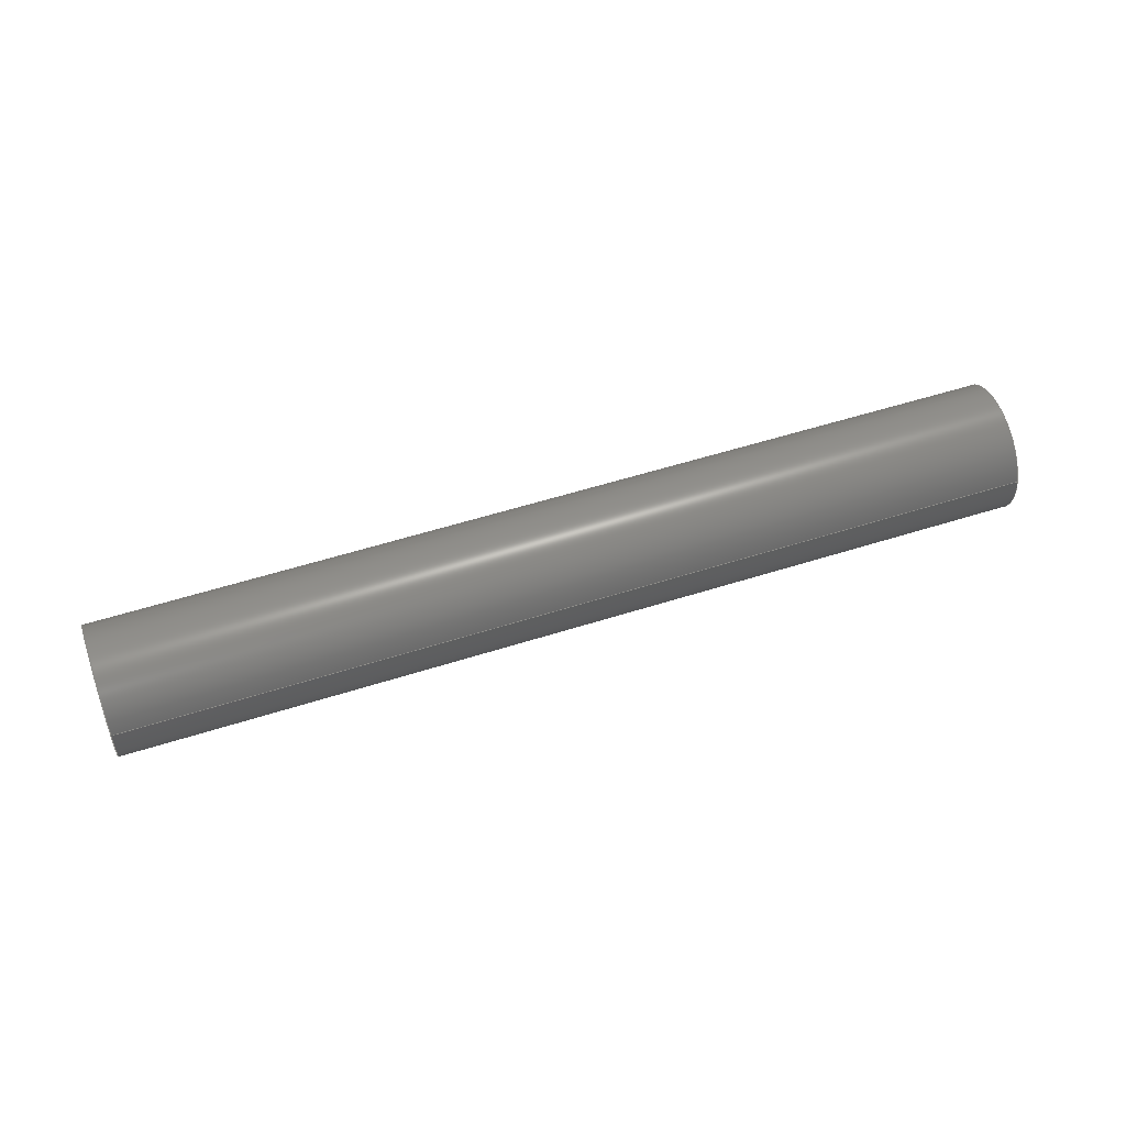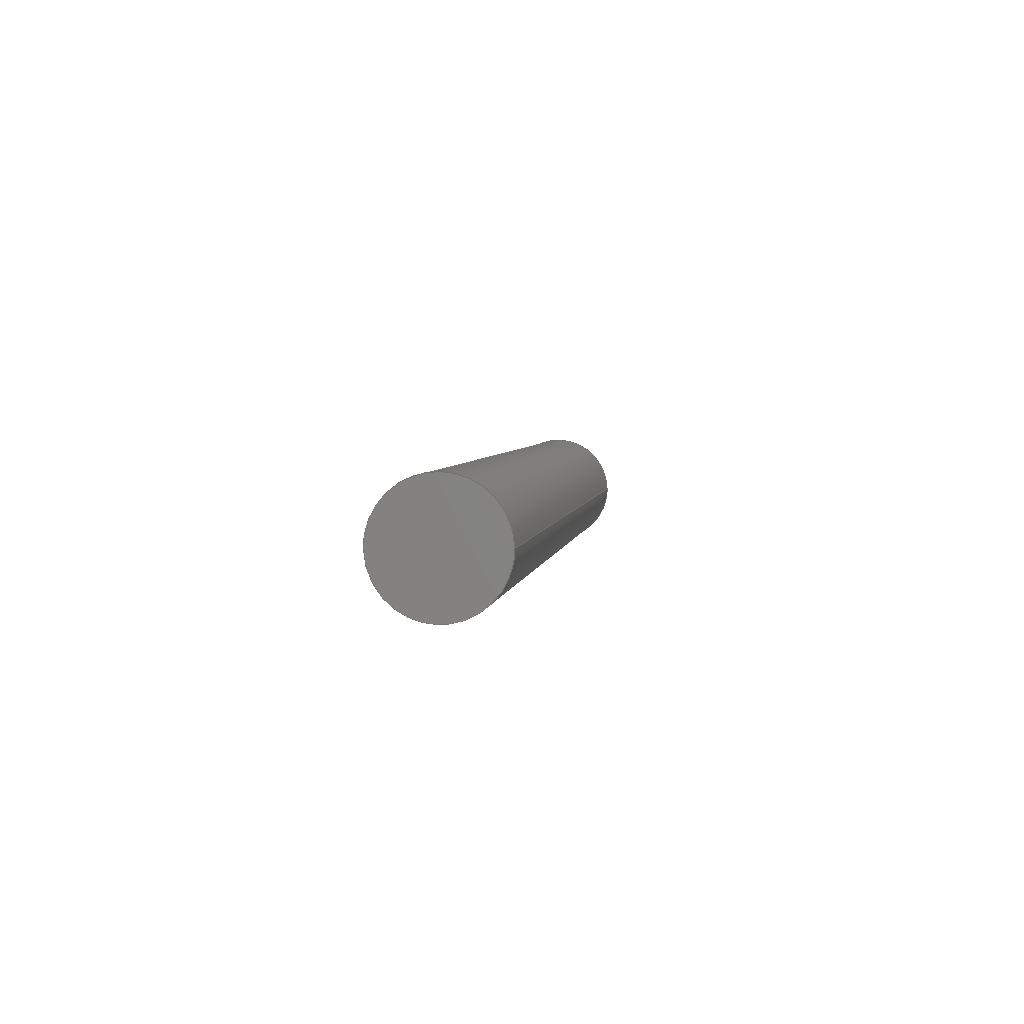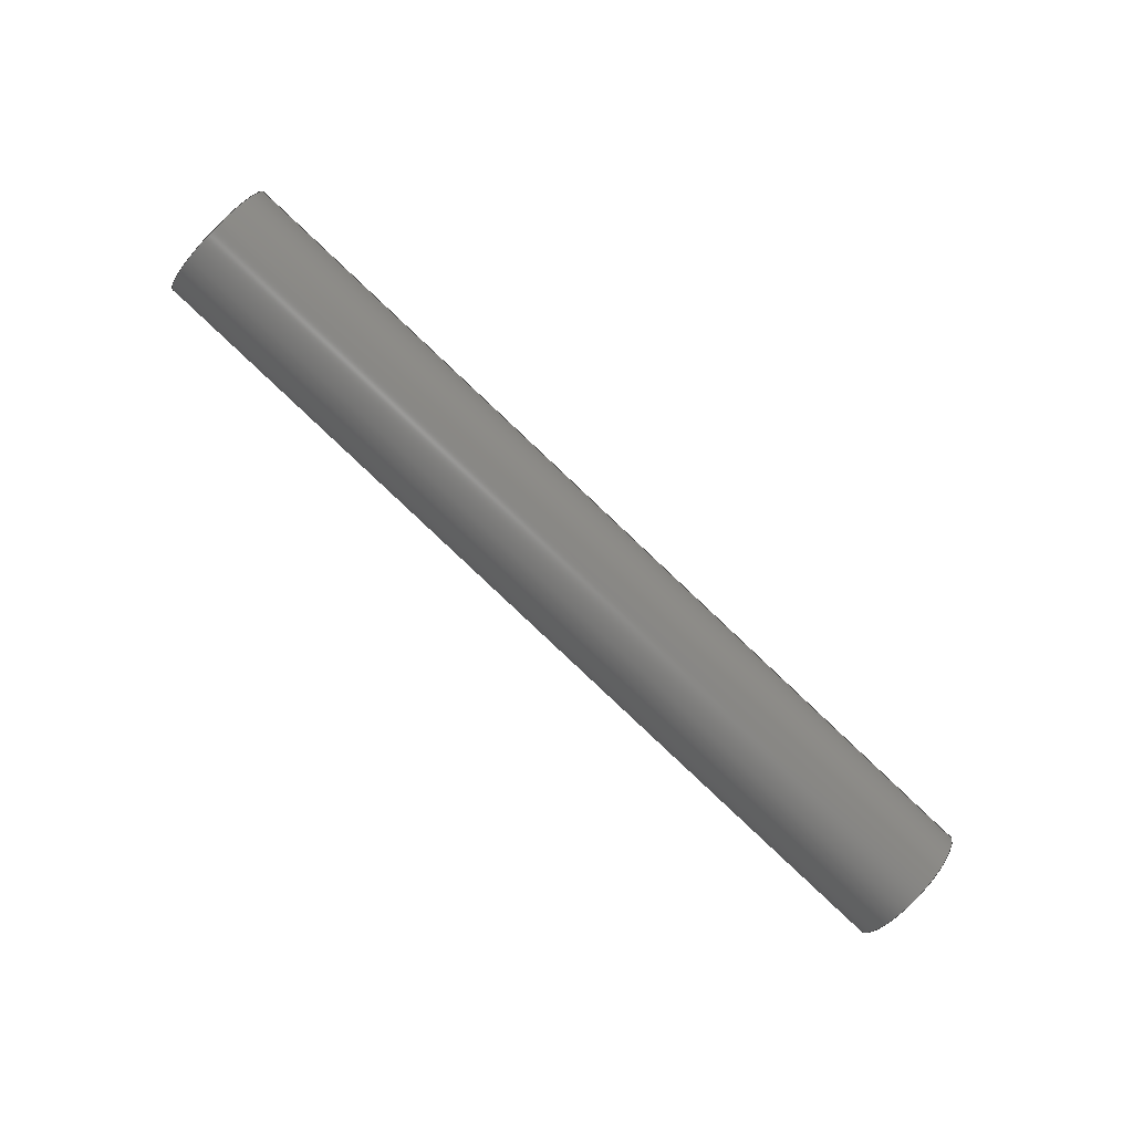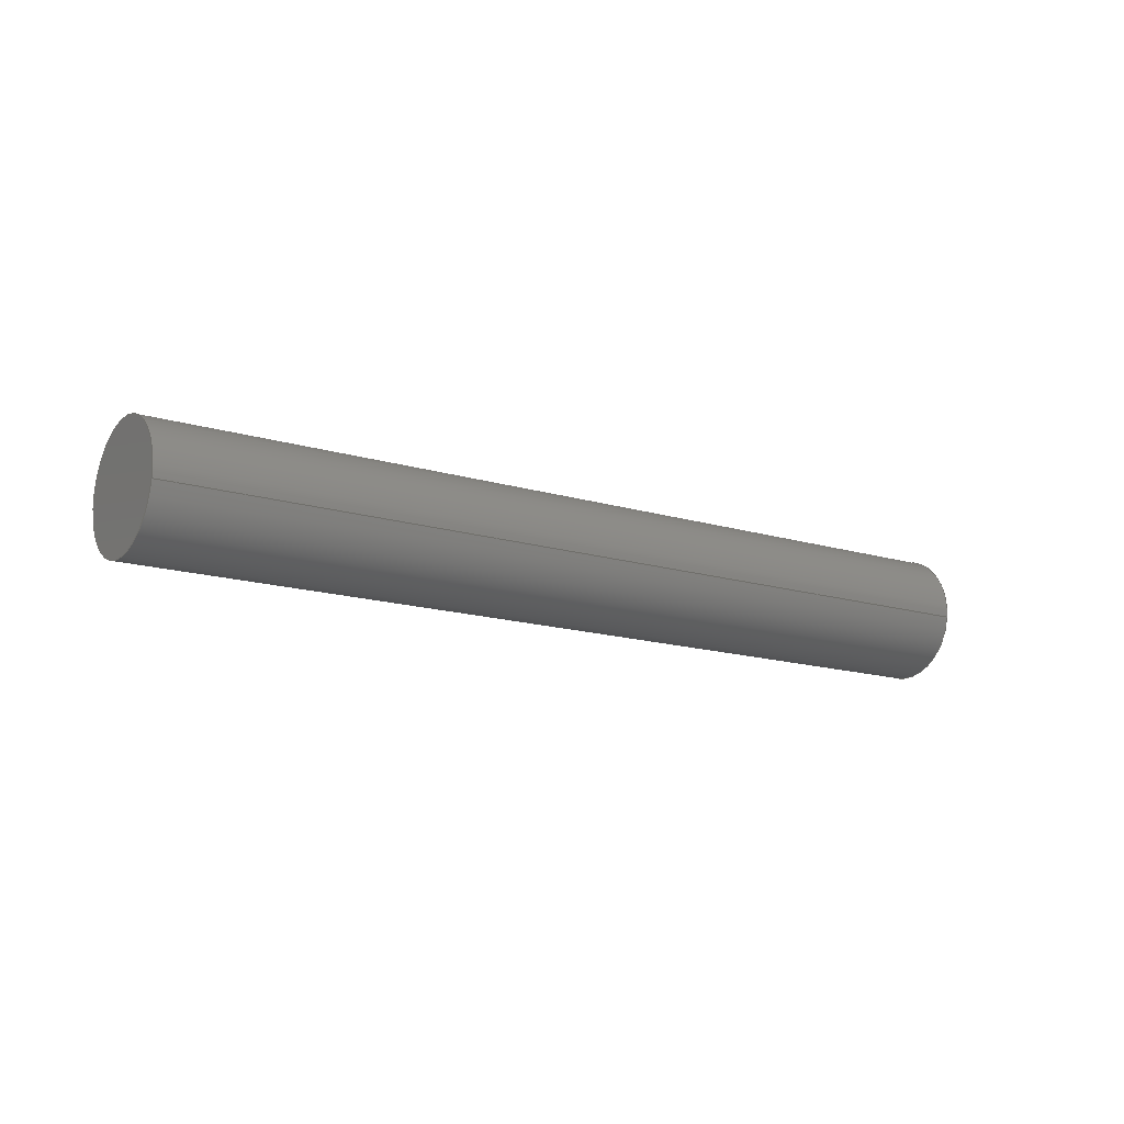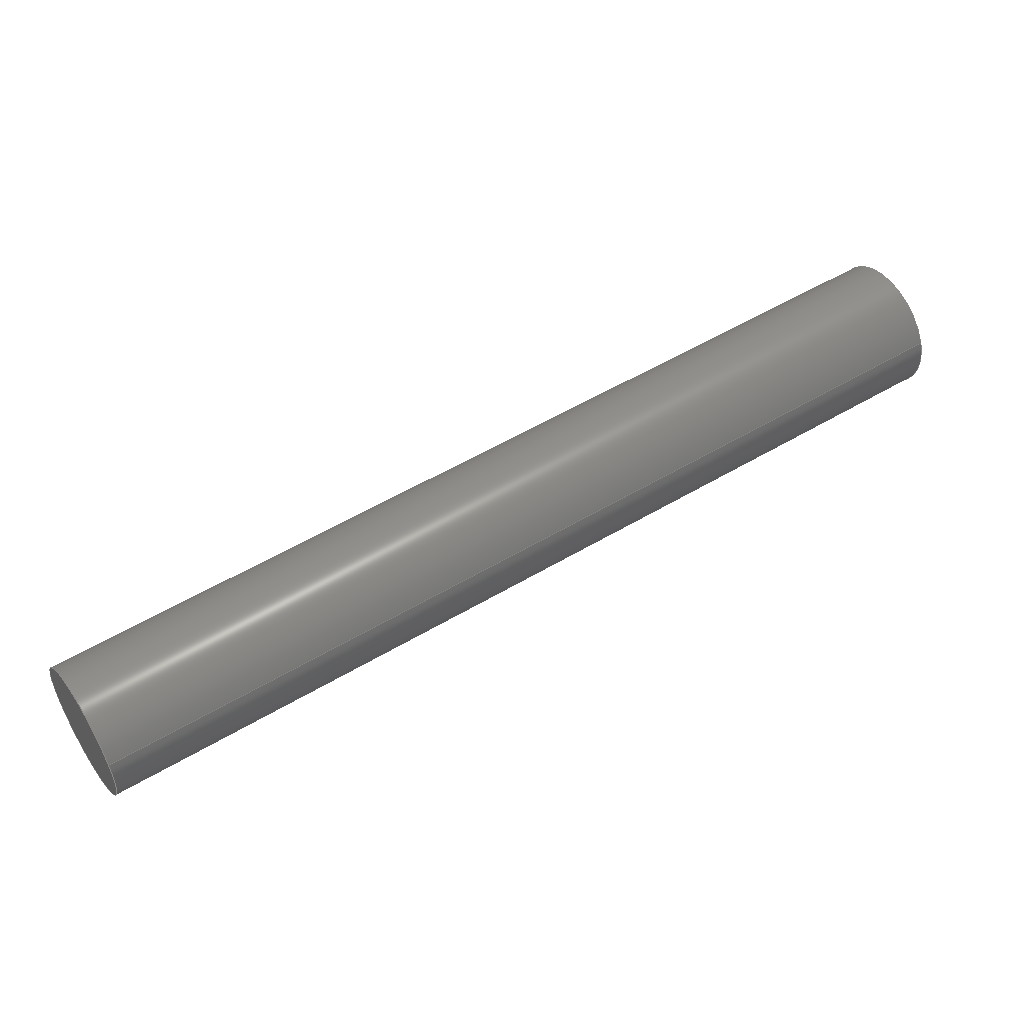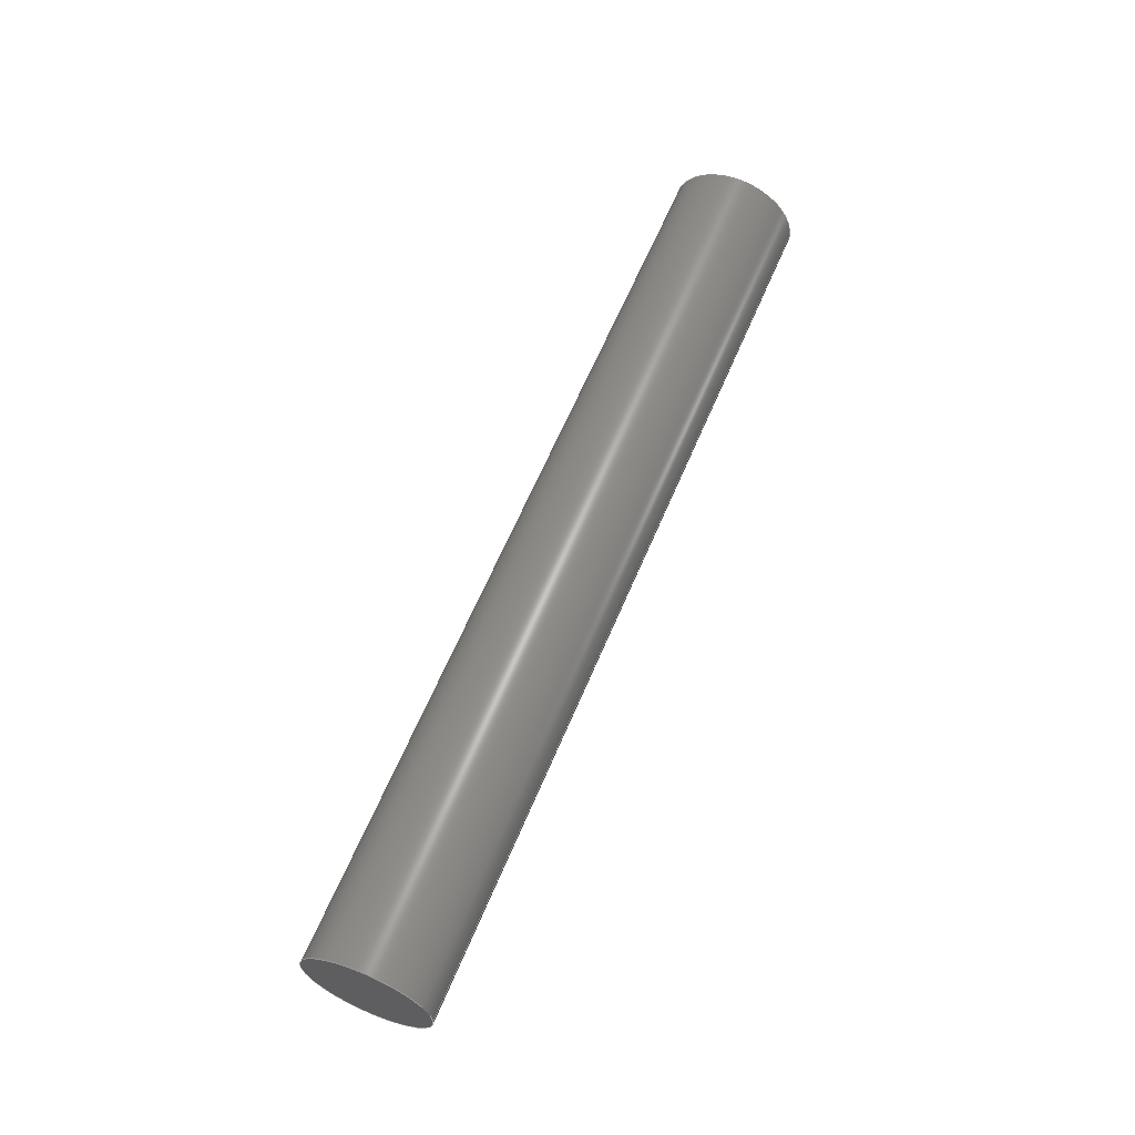
<metadata>
{"format":"step","ext":"stp","renderer":"f3d","projection":"perspective","resolution":1024,"background":"white","views":[{"elev":38.8,"azim":12.4,"up":"+Z"},{"elev":-1.1,"azim":-51.7,"up":"+Z"},{"elev":-77.8,"azim":167.6,"up":"+Z"},{"elev":-5.8,"azim":176.6,"up":"+Z"},{"elev":-59.5,"azim":7.7,"up":"+Y"},{"elev":56.8,"azim":-36.7,"up":"+Z"}]}
</metadata>
<code>
ISO-10303-21;
DATA;
#1=SHAPE_REPRESENTATION_RELATIONSHIP('','',#68,#4);
#2=PRESENTATION_LAYER_ASSIGNMENT('Screw construct::lines::dist','',(#3));
#3=MANIFOLD_SOLID_BREP('brep_1',#5);
#4=ADVANCED_BREP_SHAPE_REPRESENTATION('brep_rep_0',(#3,#72),#67);
#5=CLOSED_SHELL('',(#6,#7,#8,#9));
#6=ADVANCED_FACE('',(#10),#48,.T.);
#7=ADVANCED_FACE('',(#11),#46,.T.);
#8=ADVANCED_FACE('',(#12),#47,.T.);
#9=ADVANCED_FACE('',(#13),#49,.T.);
#10=FACE_OUTER_BOUND('',#14,.T.);
#11=FACE_OUTER_BOUND('',#15,.T.);
#12=FACE_OUTER_BOUND('',#16,.T.);
#13=FACE_OUTER_BOUND('',#17,.T.);
#14=EDGE_LOOP('',(#18,#19,#20,#21));
#15=EDGE_LOOP('',(#22,#23));
#16=EDGE_LOOP('',(#24,#25));
#17=EDGE_LOOP('',(#26,#27,#28,#29));
#18=ORIENTED_EDGE('',*,*,#33,.T.);
#19=ORIENTED_EDGE('',*,*,#32,.F.);
#20=ORIENTED_EDGE('',*,*,#31,.F.);
#21=ORIENTED_EDGE('',*,*,#30,.T.);
#22=ORIENTED_EDGE('',*,*,#34,.F.);
#23=ORIENTED_EDGE('',*,*,#30,.F.);
#24=ORIENTED_EDGE('',*,*,#32,.T.);
#25=ORIENTED_EDGE('',*,*,#35,.T.);
#26=ORIENTED_EDGE('',*,*,#34,.T.);
#27=ORIENTED_EDGE('',*,*,#31,.T.);
#28=ORIENTED_EDGE('',*,*,#35,.F.);
#29=ORIENTED_EDGE('',*,*,#33,.F.);
#30=EDGE_CURVE('',#42,#44,#36,.T.);
#31=EDGE_CURVE('',#42,#43,#37,.T.);
#32=EDGE_CURVE('',#43,#45,#38,.T.);
#33=EDGE_CURVE('',#44,#45,#39,.T.);
#34=EDGE_CURVE('',#44,#42,#40,.T.);
#35=EDGE_CURVE('',#45,#43,#41,.T.);
#36=(
BOUNDED_CURVE()
B_SPLINE_CURVE(2,(#106,#107,#108,#109,#110),.UNSPECIFIED.,.F.,.F.)
B_SPLINE_CURVE_WITH_KNOTS((3,2,3),(0,3.142,6.283),
 .UNSPECIFIED.)
CURVE()
GEOMETRIC_REPRESENTATION_ITEM()
RATIONAL_B_SPLINE_CURVE((1,0.7071,1,0.7071,1))
REPRESENTATION_ITEM('')
);
#37=(
BOUNDED_CURVE()
B_SPLINE_CURVE(1,(#111,#112),.UNSPECIFIED.,.F.,.F.)
B_SPLINE_CURVE_WITH_KNOTS((2,2),(0,28.53),.UNSPECIFIED.)
CURVE()
GEOMETRIC_REPRESENTATION_ITEM()
RATIONAL_B_SPLINE_CURVE((1,1))
REPRESENTATION_ITEM('')
);
#38=(
BOUNDED_CURVE()
B_SPLINE_CURVE(2,(#113,#114,#115,#116,#117),.UNSPECIFIED.,.F.,.F.)
B_SPLINE_CURVE_WITH_KNOTS((3,2,3),(0,3.142,6.283),
 .UNSPECIFIED.)
CURVE()
GEOMETRIC_REPRESENTATION_ITEM()
RATIONAL_B_SPLINE_CURVE((1,0.7071,1,0.7071,1))
REPRESENTATION_ITEM('')
);
#39=(
BOUNDED_CURVE()
B_SPLINE_CURVE(1,(#118,#119),.UNSPECIFIED.,.F.,.F.)
B_SPLINE_CURVE_WITH_KNOTS((2,2),(0,28.53),.UNSPECIFIED.)
CURVE()
GEOMETRIC_REPRESENTATION_ITEM()
RATIONAL_B_SPLINE_CURVE((1,1))
REPRESENTATION_ITEM('')
);
#40=(
BOUNDED_CURVE()
B_SPLINE_CURVE(2,(#120,#121,#122,#123,#124),.UNSPECIFIED.,.F.,.F.)
B_SPLINE_CURVE_WITH_KNOTS((3,2,3),(6.283,9.425,12.57),
 .UNSPECIFIED.)
CURVE()
GEOMETRIC_REPRESENTATION_ITEM()
RATIONAL_B_SPLINE_CURVE((1,0.7071,1,0.7071,1))
REPRESENTATION_ITEM('')
);
#41=(
BOUNDED_CURVE()
B_SPLINE_CURVE(2,(#125,#126,#127,#128,#129),.UNSPECIFIED.,.F.,.F.)
B_SPLINE_CURVE_WITH_KNOTS((3,2,3),(6.283,9.425,12.57),
 .UNSPECIFIED.)
CURVE()
GEOMETRIC_REPRESENTATION_ITEM()
RATIONAL_B_SPLINE_CURVE((1,0.7071,1,0.7071,1))
REPRESENTATION_ITEM('')
);
#42=VERTEX_POINT('',#102);
#43=VERTEX_POINT('',#103);
#44=VERTEX_POINT('',#104);
#45=VERTEX_POINT('',#105);
#46=PLANE('',#70);
#47=PLANE('',#71);
#48=(
BOUNDED_SURFACE()
B_SPLINE_SURFACE(2,1,((#80,#81),(#82,#83),(#84,#85),(#86,#87),(#88,#89)),
 .UNSPECIFIED.,.F.,.F.,.F.)
B_SPLINE_SURFACE_WITH_KNOTS((3,2,3),(2,2),(0,3.142,6.283),
(0,28.53),.UNSPECIFIED.)
GEOMETRIC_REPRESENTATION_ITEM()
RATIONAL_B_SPLINE_SURFACE(((1,1),(0.7071,0.7071),
(1,1),(0.7071,0.7071),(1,1)))
REPRESENTATION_ITEM('')
SURFACE()
);
#49=(
BOUNDED_SURFACE()
B_SPLINE_SURFACE(2,1,((#92,#93),(#94,#95),(#96,#97),(#98,#99),(#100,
#101)),.UNSPECIFIED.,.F.,.F.,.F.)
B_SPLINE_SURFACE_WITH_KNOTS((3,2,3),(2,2),(6.283,9.425,
12.57),(0,28.53),.UNSPECIFIED.)
GEOMETRIC_REPRESENTATION_ITEM()
RATIONAL_B_SPLINE_SURFACE(((1,1),(0.7071,0.7071),
(1,1),(0.7071,0.7071),(1,1)))
REPRESENTATION_ITEM('')
SURFACE()
);
#50=SHAPE_DEFINITION_REPRESENTATION(#51,#68);
#51=PRODUCT_DEFINITION_SHAPE('Document','',#53);
#52=PRODUCT_DEFINITION_CONTEXT('3D Mechanical Parts',#57,'design');
#53=PRODUCT_DEFINITION('A','First version',#54,#52);
#54=PRODUCT_DEFINITION_FORMATION_WITH_SPECIFIED_SOURCE('A',
'First version',#59,.MADE.);
#55=PRODUCT_RELATED_PRODUCT_CATEGORY('tool','tool',(#59));
#56=APPLICATION_PROTOCOL_DEFINITION('Draft International Standard',
'automotive_design',1999,#57);
#57=APPLICATION_CONTEXT(
'data for automotive mechanical design processes');
#58=PRODUCT_CONTEXT('3D Mechanical Parts',#57,'mechanical');
#59=PRODUCT('Document','Document','Rhino converted to STEP',(#58));
#60=(
LENGTH_UNIT()
NAMED_UNIT(*)
SI_UNIT(.MILLI.,.METRE.)
);
#61=(
NAMED_UNIT(*)
PLANE_ANGLE_UNIT()
SI_UNIT($,.RADIAN.)
);
#62=DIMENSIONAL_EXPONENTS(0,0,0,0,0,0,0);
#63=PLANE_ANGLE_MEASURE_WITH_UNIT(PLANE_ANGLE_MEASURE(0.01745),#61);
#64=(
CONVERSION_BASED_UNIT('DEGREES',#63)
NAMED_UNIT(#62)
PLANE_ANGLE_UNIT()
);
#65=(
NAMED_UNIT(*)
SI_UNIT($,.STERADIAN.)
SOLID_ANGLE_UNIT()
);
#66=UNCERTAINTY_MEASURE_WITH_UNIT(LENGTH_MEASURE(0.001),#60,
'DISTANCE_ACCURACY_VALUE',
'Maximum model space distance between geometric entities at asserted c
onnectivities');
#67=(
GEOMETRIC_REPRESENTATION_CONTEXT(3)
GLOBAL_UNCERTAINTY_ASSIGNED_CONTEXT((#66))
GLOBAL_UNIT_ASSIGNED_CONTEXT((#65,#64,#60))
REPRESENTATION_CONTEXT('ID1','3D')
);
#68=SHAPE_REPRESENTATION('Document',(#69,#72),#67);
#69=AXIS2_PLACEMENT_3D('',#79,#73,#74);
#70=AXIS2_PLACEMENT_3D('',#90,#75,$);
#71=AXIS2_PLACEMENT_3D('',#91,#76,$);
#72=AXIS2_PLACEMENT_3D('',#130,#77,#78);
#73=DIRECTION('',(0,0,1));
#74=DIRECTION('',(1,0,0));
#75=DIRECTION('',(0.8578,0.5069,0.08523));
#76=DIRECTION('',(-0.8578,-0.5069,-0.08523));
#77=DIRECTION('',(0,0,1));
#78=DIRECTION('',(1,0,0));
#79=CARTESIAN_POINT('',(0,0,0));
#80=CARTESIAN_POINT('',(90.97,-187.3,-1031));
#81=CARTESIAN_POINT('',(66.5,-201.8,-1034));
#82=CARTESIAN_POINT('',(91.11,-187.2,-1033));
#83=CARTESIAN_POINT('',(66.64,-201.7,-1036));
#84=CARTESIAN_POINT('',(92.13,-188.9,-1033));
#85=CARTESIAN_POINT('',(67.66,-203.4,-1036));
#86=CARTESIAN_POINT('',(93.15,-190.6,-1033));
#87=CARTESIAN_POINT('',(68.68,-205.1,-1036));
#88=CARTESIAN_POINT('',(93,-190.7,-1031));
#89=CARTESIAN_POINT('',(68.53,-205.2,-1034));
#90=CARTESIAN_POINT('',(93.07,-191.3,-1029));
#91=CARTESIAN_POINT('',(68.6,-205.7,-1031));
#92=CARTESIAN_POINT('',(93,-190.7,-1031));
#93=CARTESIAN_POINT('',(68.53,-205.2,-1034));
#94=CARTESIAN_POINT('',(92.85,-190.8,-1029));
#95=CARTESIAN_POINT('',(68.39,-205.3,-1032));
#96=CARTESIAN_POINT('',(91.84,-189.1,-1029));
#97=CARTESIAN_POINT('',(67.37,-203.6,-1032));
#98=CARTESIAN_POINT('',(90.82,-187.4,-1029));
#99=CARTESIAN_POINT('',(66.35,-201.8,-1032));
#100=CARTESIAN_POINT('',(90.97,-187.3,-1031));
#101=CARTESIAN_POINT('',(66.5,-201.8,-1034));
#102=CARTESIAN_POINT('',(90.97,-187.3,-1031));
#103=CARTESIAN_POINT('',(66.5,-201.8,-1034));
#104=CARTESIAN_POINT('',(93,-190.7,-1031));
#105=CARTESIAN_POINT('',(68.53,-205.2,-1034));
#106=CARTESIAN_POINT('',(90.97,-187.3,-1031));
#107=CARTESIAN_POINT('',(91.11,-187.2,-1033));
#108=CARTESIAN_POINT('',(92.13,-188.9,-1033));
#109=CARTESIAN_POINT('',(93.15,-190.6,-1033));
#110=CARTESIAN_POINT('',(93,-190.7,-1031));
#111=CARTESIAN_POINT('',(90.97,-187.3,-1031));
#112=CARTESIAN_POINT('',(66.5,-201.8,-1034));
#113=CARTESIAN_POINT('',(66.5,-201.8,-1034));
#114=CARTESIAN_POINT('',(66.64,-201.7,-1036));
#115=CARTESIAN_POINT('',(67.66,-203.4,-1036));
#116=CARTESIAN_POINT('',(68.68,-205.1,-1036));
#117=CARTESIAN_POINT('',(68.53,-205.2,-1034));
#118=CARTESIAN_POINT('',(93,-190.7,-1031));
#119=CARTESIAN_POINT('',(68.53,-205.2,-1034));
#120=CARTESIAN_POINT('',(93,-190.7,-1031));
#121=CARTESIAN_POINT('',(92.85,-190.8,-1029));
#122=CARTESIAN_POINT('',(91.84,-189.1,-1029));
#123=CARTESIAN_POINT('',(90.82,-187.4,-1029));
#124=CARTESIAN_POINT('',(90.97,-187.3,-1031));
#125=CARTESIAN_POINT('',(68.53,-205.2,-1034));
#126=CARTESIAN_POINT('',(68.39,-205.3,-1032));
#127=CARTESIAN_POINT('',(67.37,-203.6,-1032));
#128=CARTESIAN_POINT('',(66.35,-201.8,-1032));
#129=CARTESIAN_POINT('',(66.5,-201.8,-1034));
#130=CARTESIAN_POINT('',(0,0,0));
ENDSEC;
END-ISO-10303-21;

</code>
